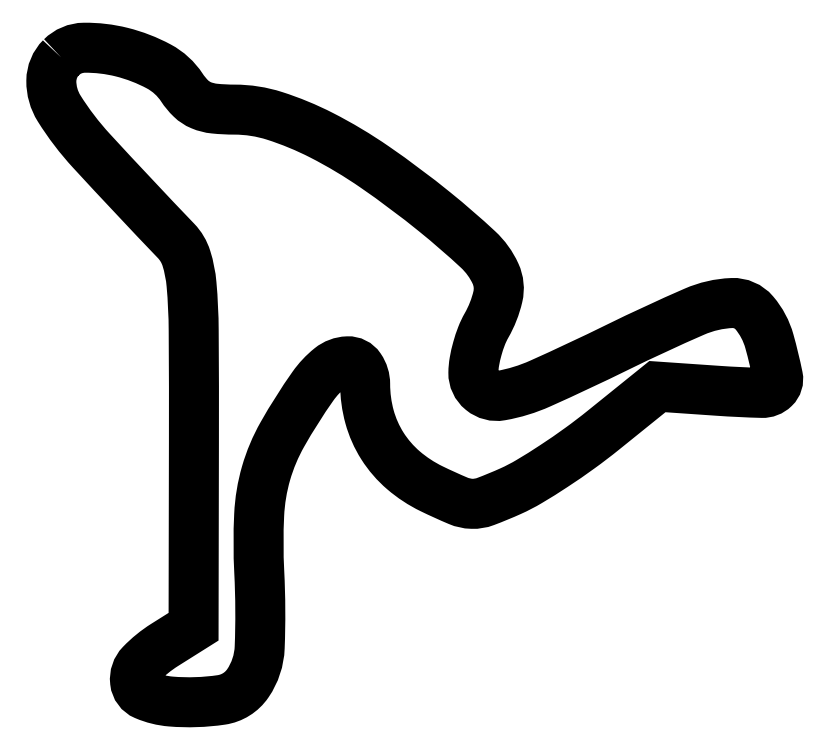
<metadata>
{"format":"dxf","ext":"dxf","renderer":"ezdxf+matplotlib","layout":"modelspace","background":"white","min_lineweight":24,"dpi":150}
</metadata>
<code>
0
SECTION
2
ENTITIES
0
POLYLINE
8
0
66
1
70
1
0
VERTEX
8
0
10
1.2
20
71.8
42
0.1967
0
VERTEX
8
0
10
0.1065
20
69.19
42
0.143
0
VERTEX
8
0
10
0.9716
20
66.13
42
0.04616
0
VERTEX
8
0
10
4.573
20
61.41
42
0.004975
0
VERTEX
8
0
10
13.98
20
51.39
42
-0.116
0
VERTEX
8
0
10
15.13
20
49.46
42
-0.05366
0
VERTEX
8
0
10
15.69
20
46.57
42
-0.02044
0
VERTEX
8
0
10
15.94
20
41.43
42
-0.001963
0
VERTEX
8
0
10
15.96
20
28.89
42
0
0
VERTEX
8
0
10
15.92
20
8.5
42
0
0
VERTEX
8
0
10
12.71
20
6.479
42
0.06051
0
VERTEX
8
0
10
10.09
20
4.351
42
0.2228
0
VERTEX
8
0
10
9.421
20
2.384
42
0.271
0
VERTEX
8
0
10
10.53
20
0.89
42
0.08038
0
VERTEX
8
0
10
13.4
20
0.1804
42
0.05706
0
VERTEX
8
0
10
19.01
20
0.3618
42
0.2093
0
VERTEX
8
0
10
21.96
20
2.203
42
0.141
0
VERTEX
8
0
10
23.27
20
6.198
42
0.02216
0
VERTEX
8
0
10
23.23
20
14.57
42
-0.02423
0
VERTEX
8
0
10
23.22
20
20.93
42
-0.05861
0
VERTEX
8
0
10
23.98
20
25.57
42
-0.05877
0
VERTEX
8
0
10
25.8
20
29.89
42
-0.02447
0
VERTEX
8
0
10
29.2
20
35.25
42
-0.06996
0
VERTEX
8
0
10
31.11
20
37.28
42
-0.1614
0
VERTEX
8
0
10
33.04
20
38.01
42
-0.2584
0
VERTEX
8
0
10
34.43
20
37.3
42
-0.1503
0
VERTEX
8
0
10
35
20
35.47
42
0.06716
0
VERTEX
8
0
10
35.49
20
31.83
42
0.07465
0
VERTEX
8
0
10
36.93
20
28.59
42
0.07397
0
VERTEX
8
0
10
39.26
20
25.89
42
0.06431
0
VERTEX
8
0
10
42.39
20
23.84
42
0.01304
0
VERTEX
8
0
10
45.34
20
22.5
42
0.09276
0
VERTEX
8
0
10
46.87
20
22.17
42
0.09798
0
VERTEX
8
0
10
48.38
20
22.42
42
0.01535
0
VERTEX
8
0
10
51.19
20
23.58
42
0.02883
0
VERTEX
8
0
10
53.25
20
24.65
42
0.01111
0
VERTEX
8
0
10
55.98
20
26.36
42
0.01095
0
VERTEX
8
0
10
58.87
20
28.35
42
0.01328
0
VERTEX
8
0
10
61.49
20
30.35
42
0
0
VERTEX
8
0
10
67.5
20
35.2
42
0
0
VERTEX
8
0
10
74.25
20
34.73
42
0.01049
0
VERTEX
8
0
10
79.11
20
34.5
42
0.2015
0
VERTEX
8
0
10
80.5
20
35.04
42
0.2567
0
VERTEX
8
0
10
80.89
20
36.33
42
0.01701
0
VERTEX
8
0
10
79.95
20
40.24
42
0.109
0
VERTEX
8
0
10
78.27
20
43.41
42
0.2304
0
VERTEX
8
0
10
75.79
20
44.49
42
0.09299
0
VERTEX
8
0
10
71.61
20
43.53
42
0.01129
0
VERTEX
8
0
10
63.04
20
39.56
42
-0.008634
0
VERTEX
8
0
10
54.47
20
35.54
42
-0.06202
0
VERTEX
8
0
10
50.12
20
34.2
42
-0.2182
0
VERTEX
8
0
10
47.96
20
34.77
42
-0.2284
0
VERTEX
8
0
10
47.04
20
36.75
42
-0.04068
0
VERTEX
8
0
10
47.15
20
37.98
42
-0.02414
0
VERTEX
8
0
10
47.48
20
39.43
42
-0.02406
0
VERTEX
8
0
10
47.95
20
40.84
42
-0.03778
0
VERTEX
8
0
10
48.5
20
42
42
0.07253
0
VERTEX
8
0
10
49.76
20
45.2
42
0.1658
0
VERTEX
8
0
10
49.5
20
47.75
42
0.09902
0
VERTEX
8
0
10
47.56
20
50.45
42
0.01695
0
VERTEX
8
0
10
42.75
20
54.61
42
0.01893
0
VERTEX
8
0
10
36.08
20
59.61
42
0.03308
0
VERTEX
8
0
10
30.15
20
63.15
42
0.04065
0
VERTEX
8
0
10
24.94
20
65.3
42
0.07765
0
VERTEX
8
0
10
20.47
20
66
42
-0.0251
0
VERTEX
8
0
10
18.24
20
66.11
42
-0.07421
0
VERTEX
8
0
10
16.76
20
66.49
42
-0.09302
0
VERTEX
8
0
10
15.64
20
67.22
42
-0.05582
0
VERTEX
8
0
10
14.62
20
68.45
42
0.1252
0
VERTEX
8
0
10
12.07
20
70.8
42
0.06211
0
VERTEX
8
0
10
7.932
20
72.39
42
0.06395
0
VERTEX
8
0
10
3.768
20
72.88
42
0.1961
0
SEQEND
0
ENDSEC
0
EOF

</code>
